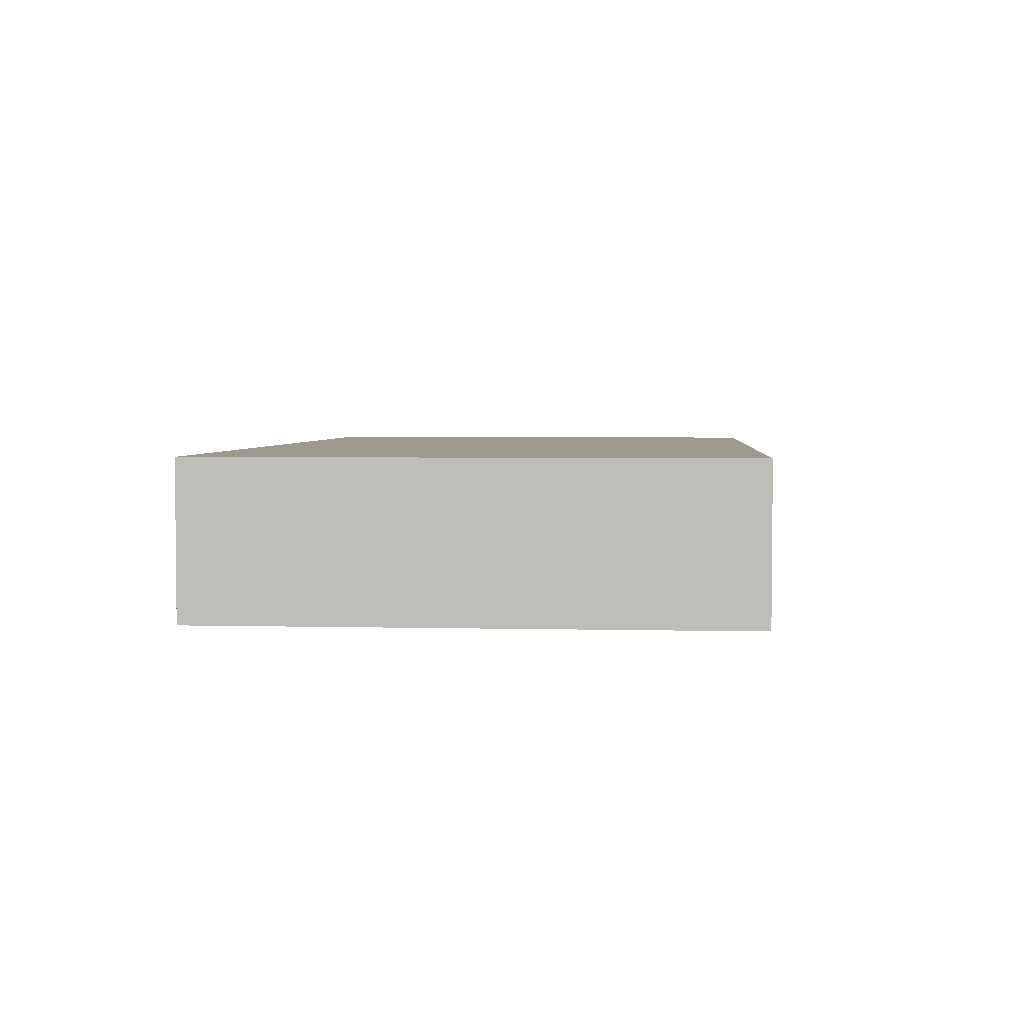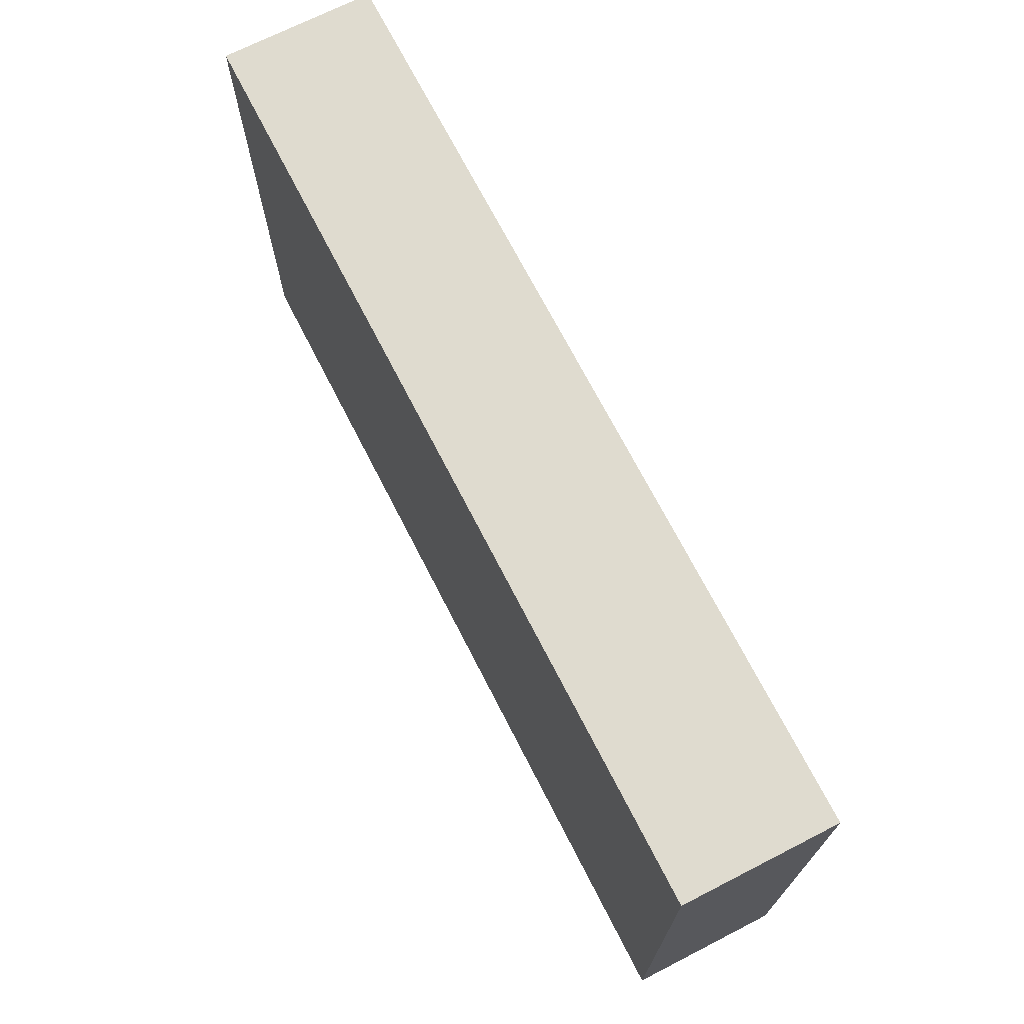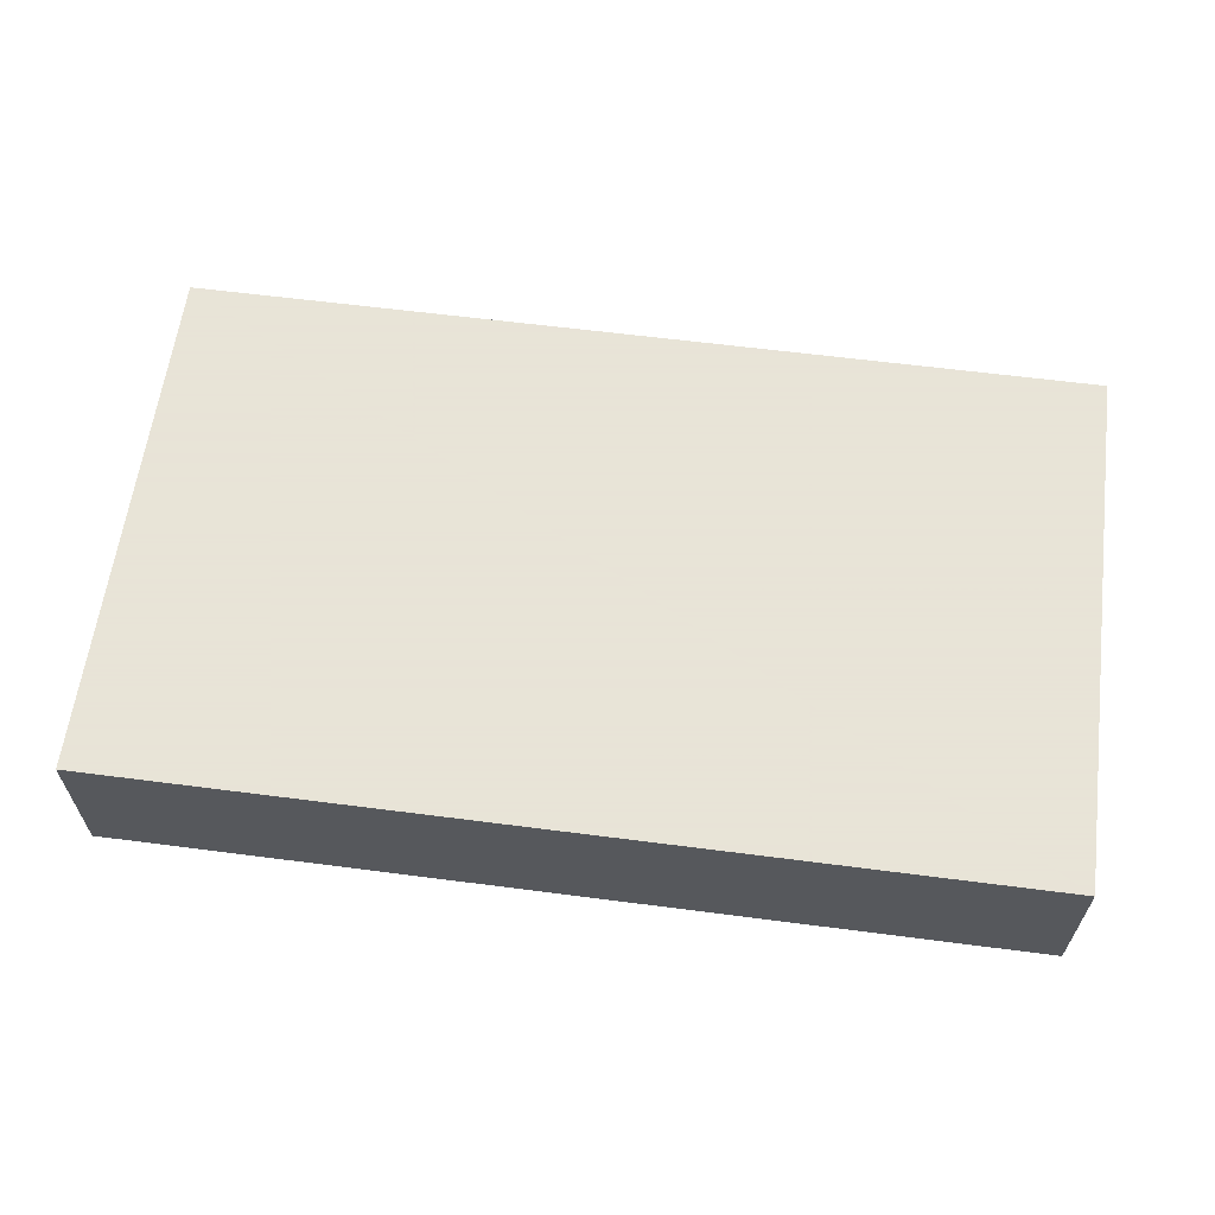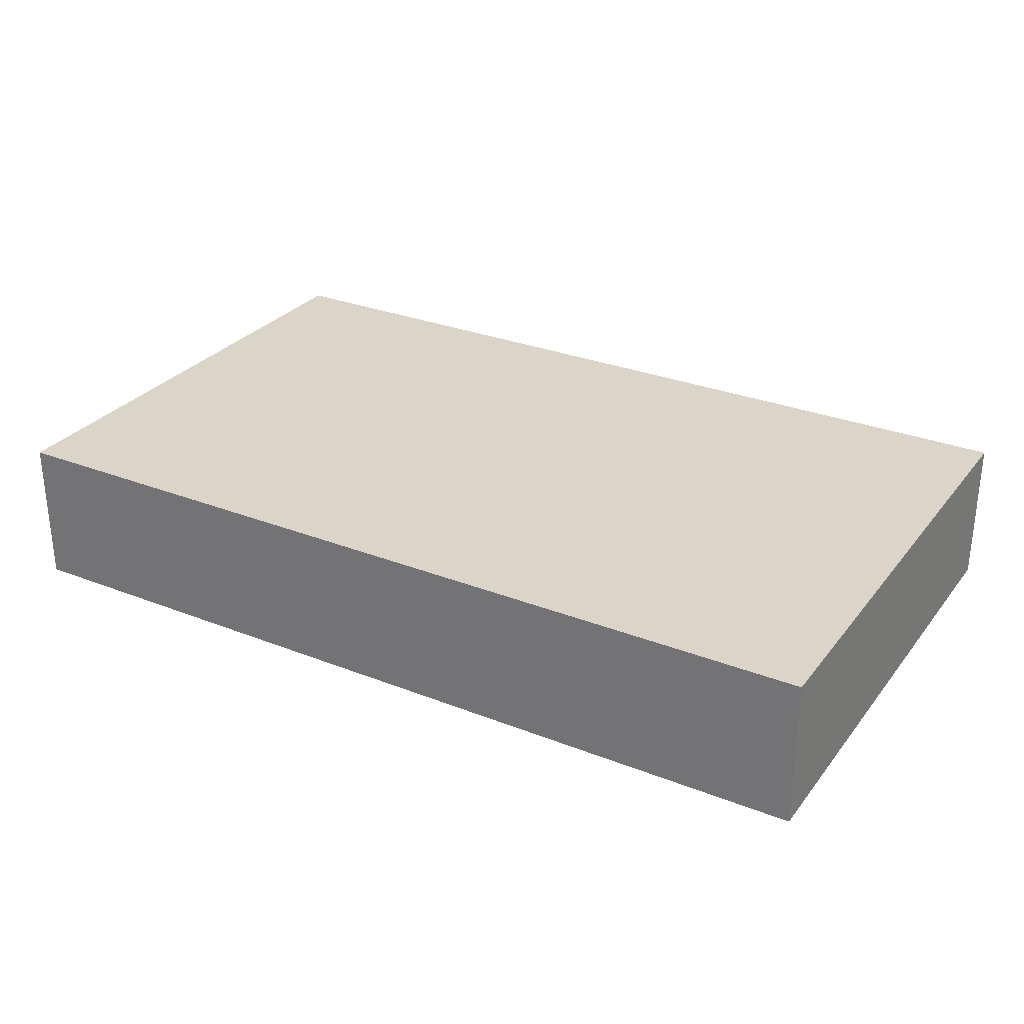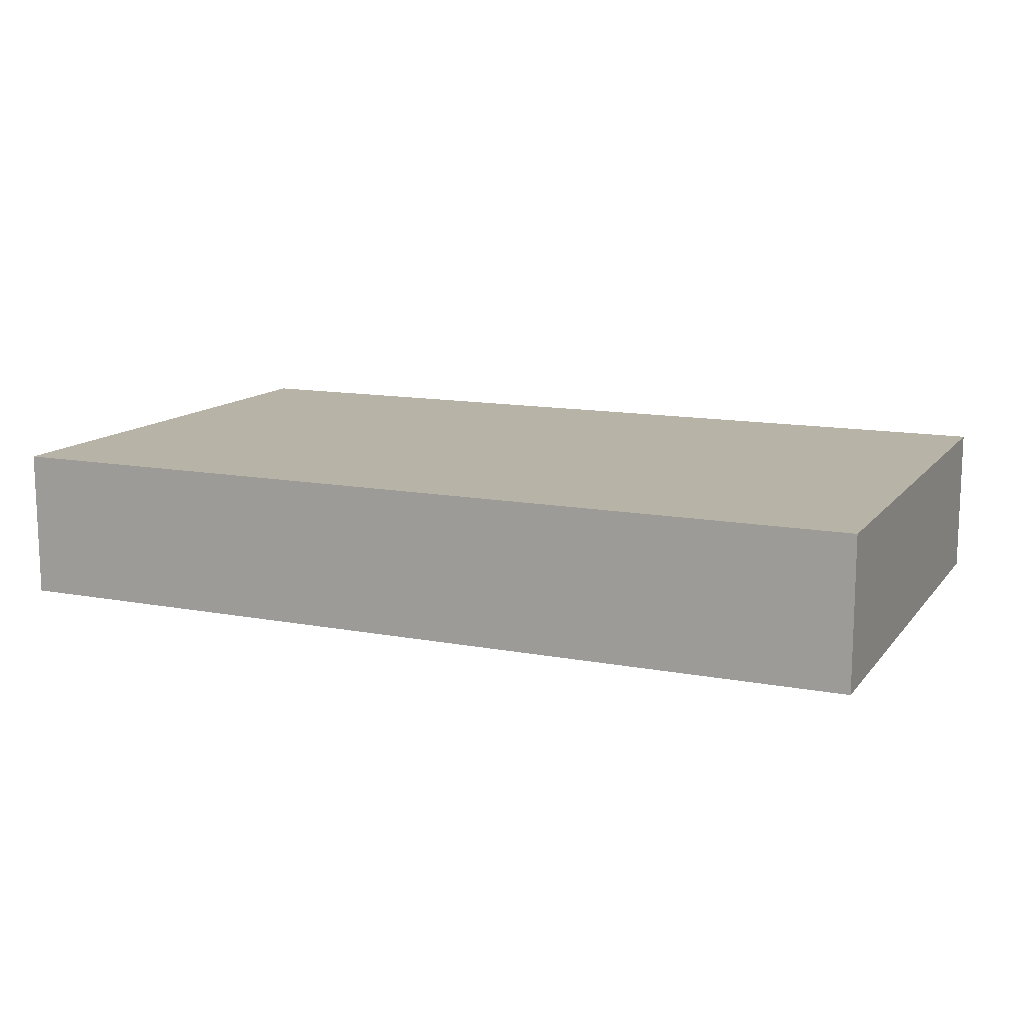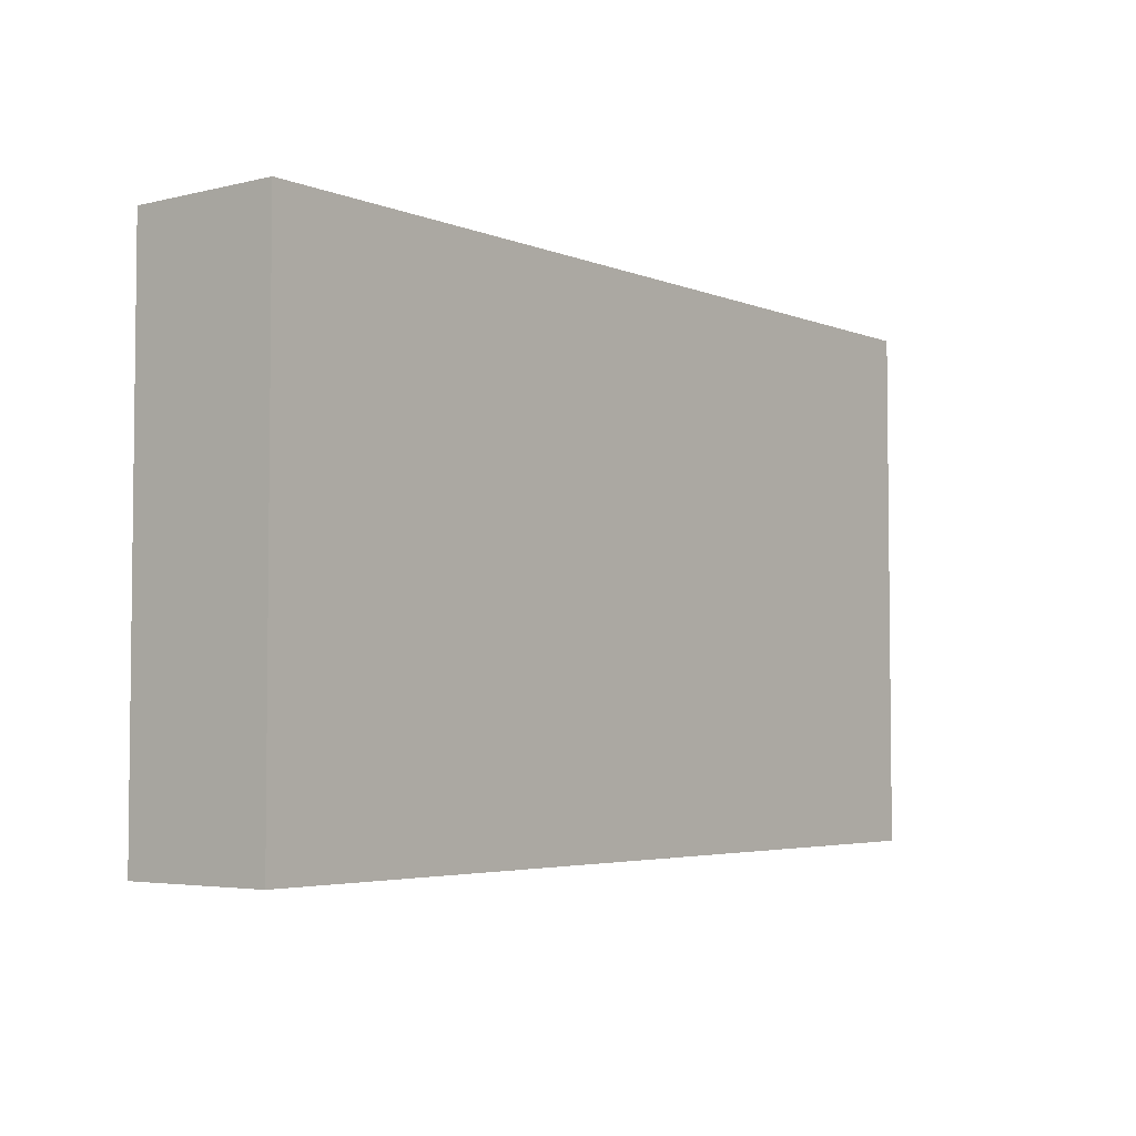
<metadata>
{"format":"obj","ext":"obj","renderer":"f3d","projection":"perspective","resolution":1024,"background":"white","views":[{"elev":3.5,"azim":94.7,"up":"+Y"},{"elev":70.4,"azim":-117.1,"up":"+Z"},{"elev":61.4,"azim":7.5,"up":"+Y"},{"elev":29.1,"azim":30.3,"up":"+Y"},{"elev":12.7,"azim":-156.3,"up":"+Y"},{"elev":-4.1,"azim":128.2,"up":"+Z"}]}
</metadata>
<code>
o Cube_Cube.002
v 9 1.5 5.25
v 9 1.5 -5.25
v -9 1.5 -5.25
v -9 1.5 5.25
v 9 -1.5 5.25
v 9 -1.5 -5.25
v -9 -1.5 -5.25
v -9 -1.5 5.25
f 5 6 2 1
f 6 7 3 2
f 7 8 4 3
f 8 5 1 4
f 1 2 3 4
f 8 7 6 5

</code>
